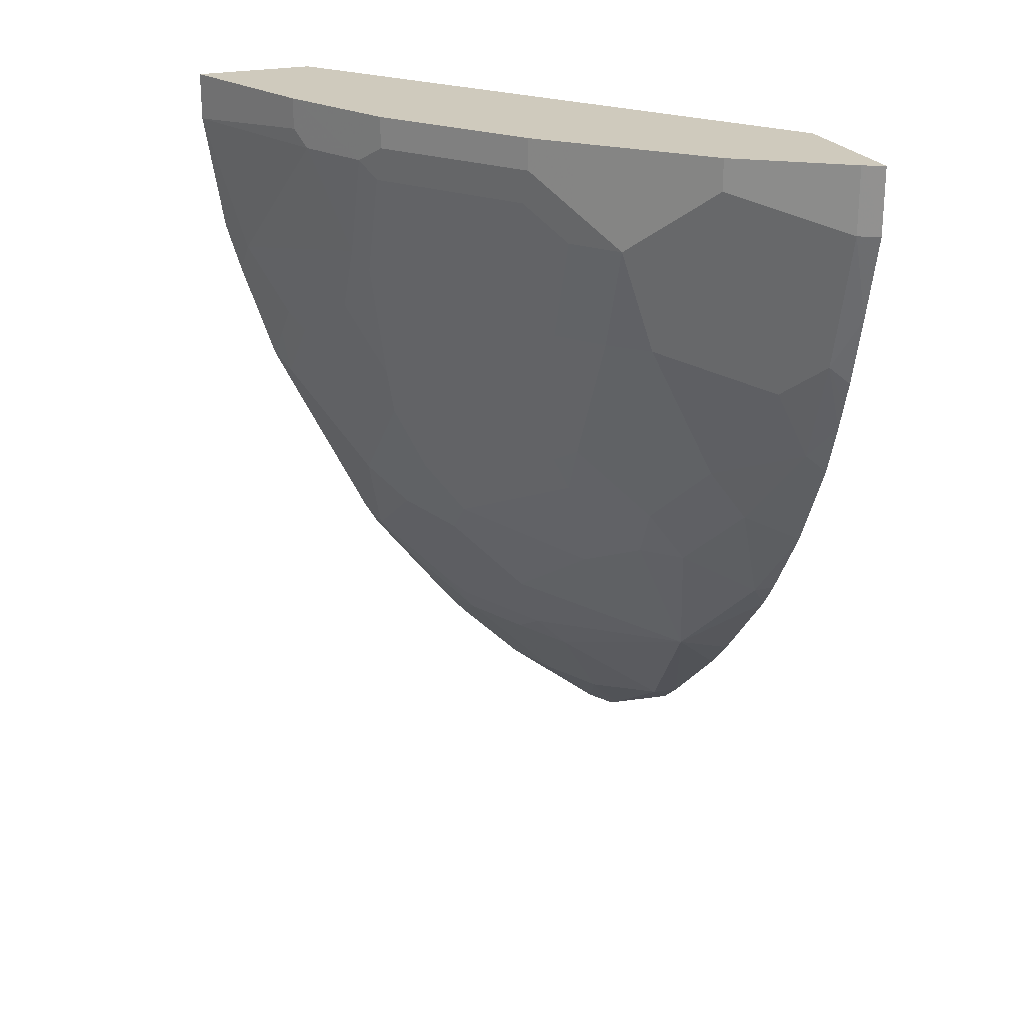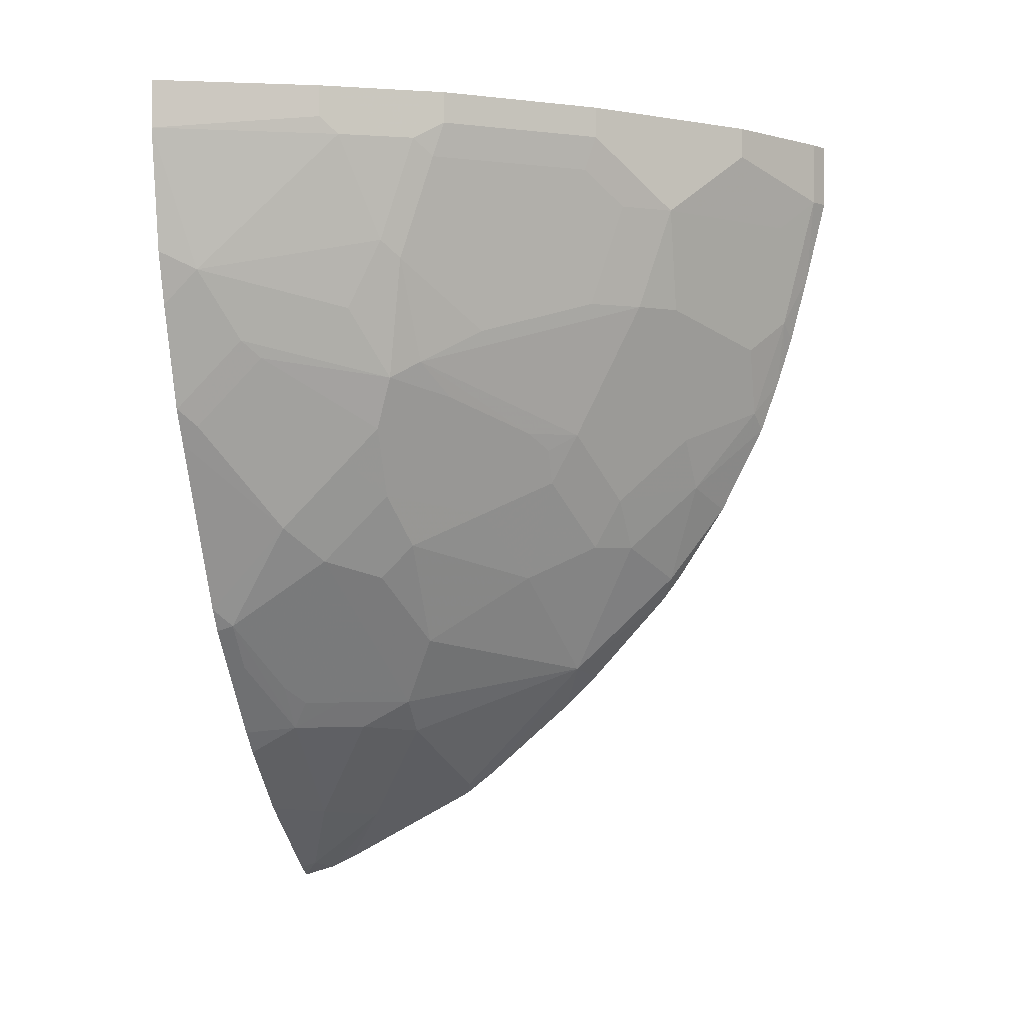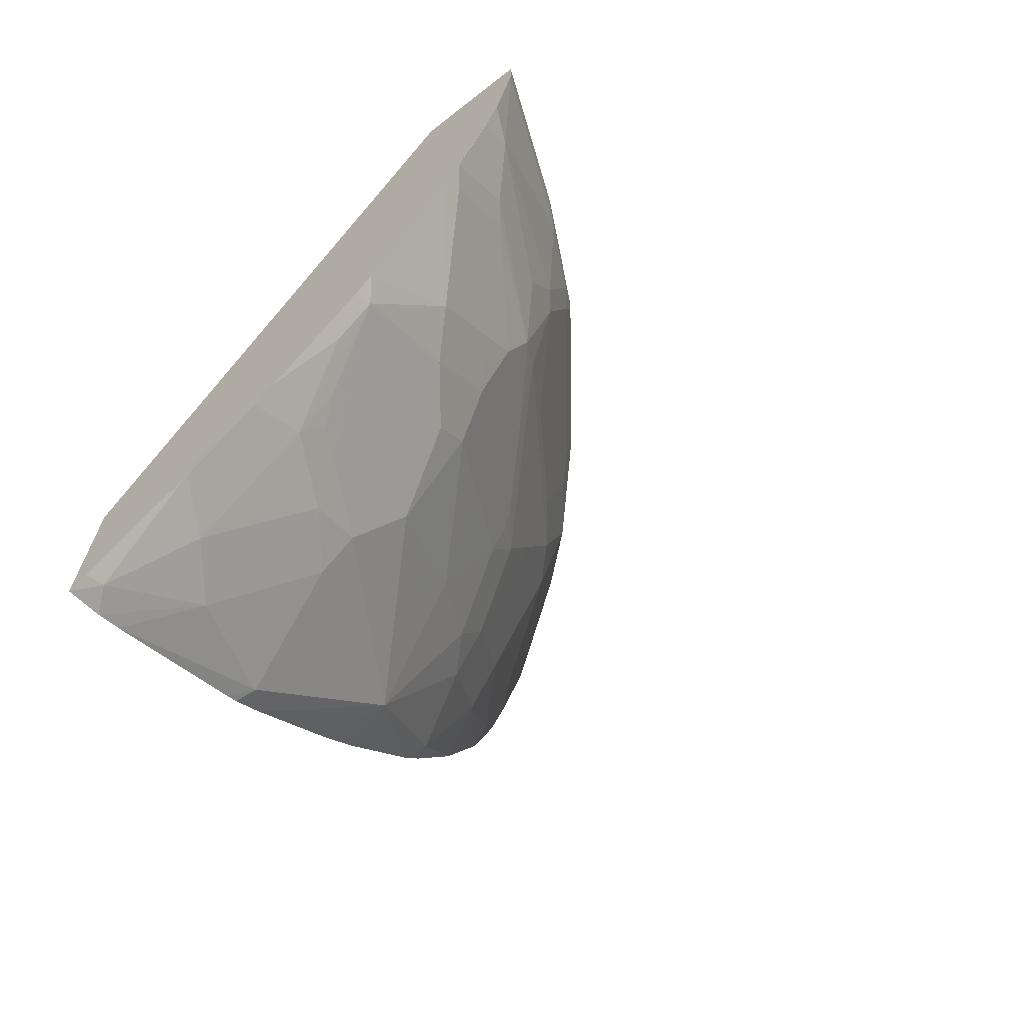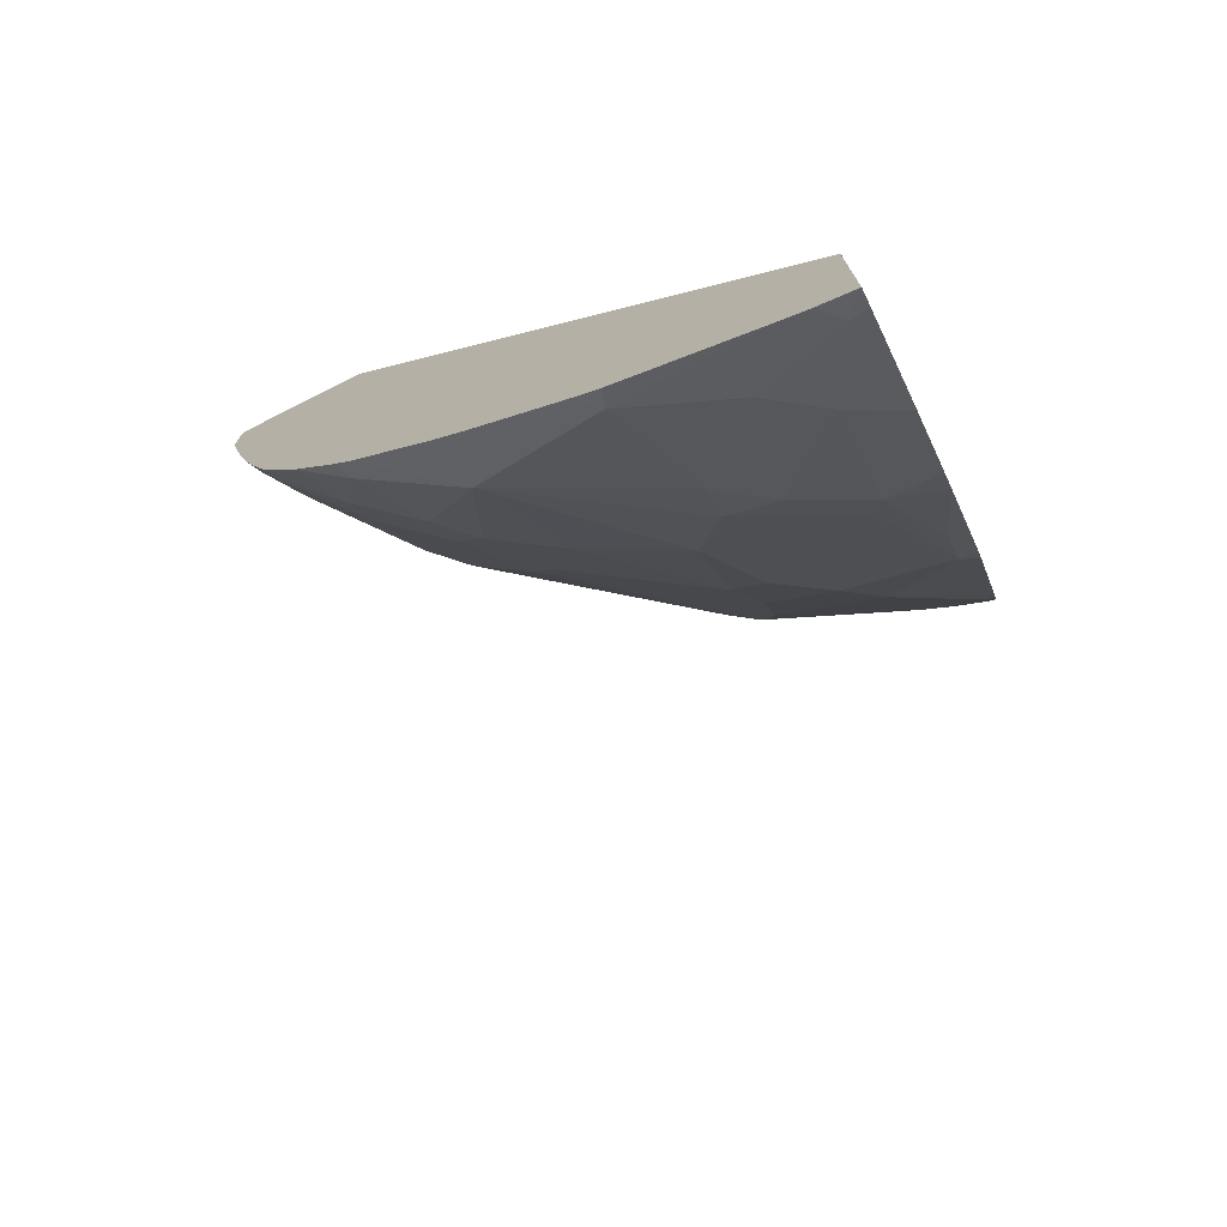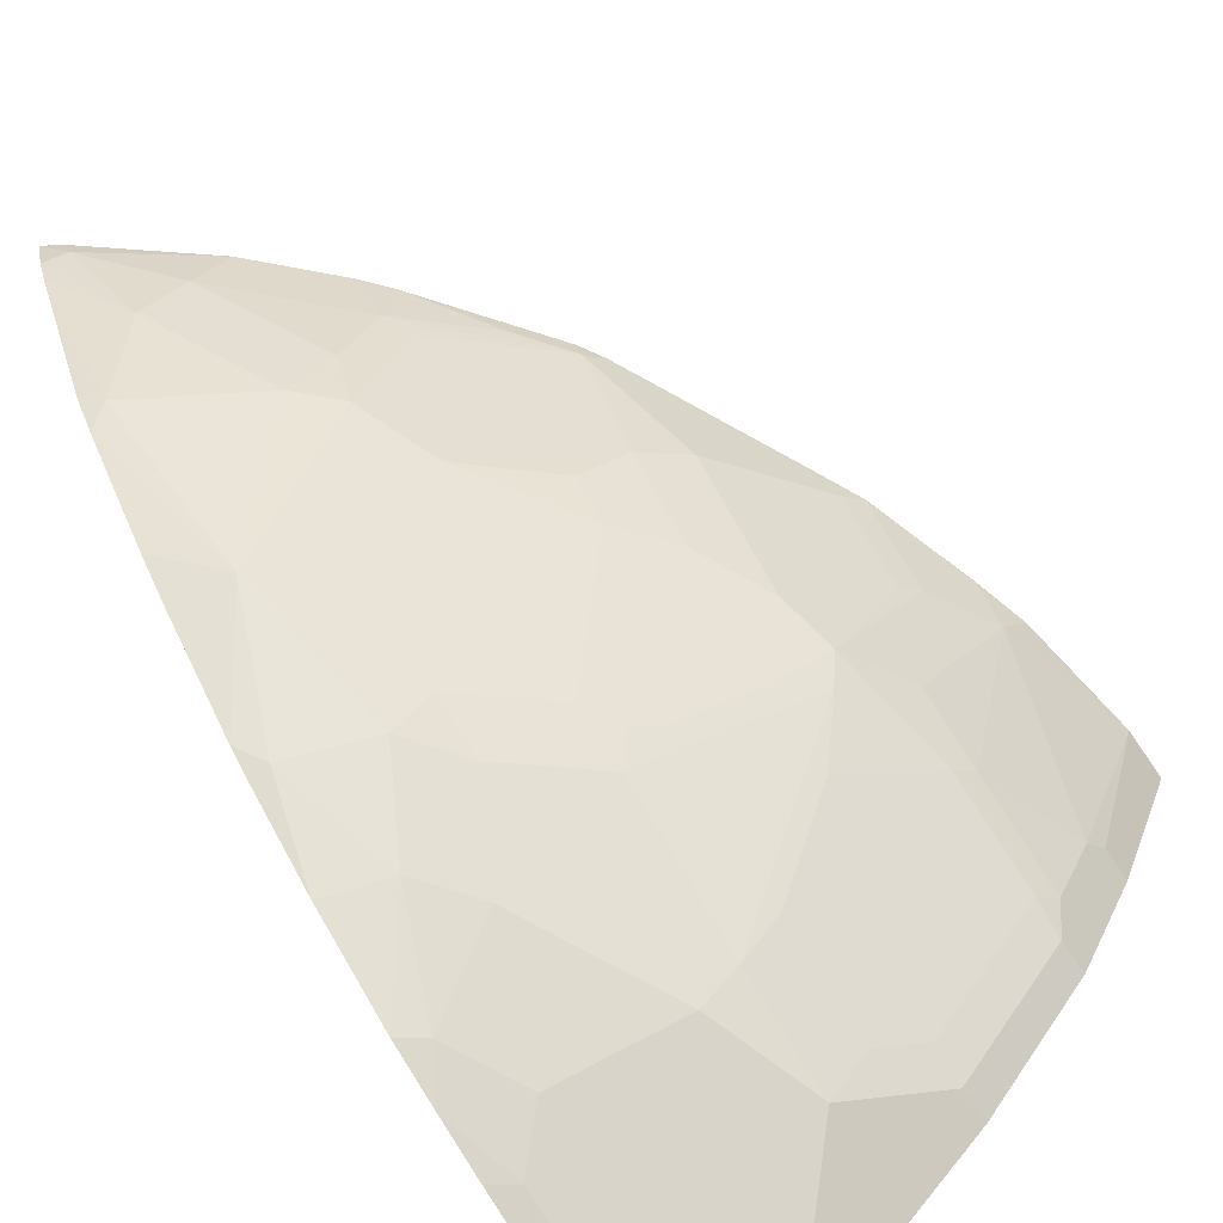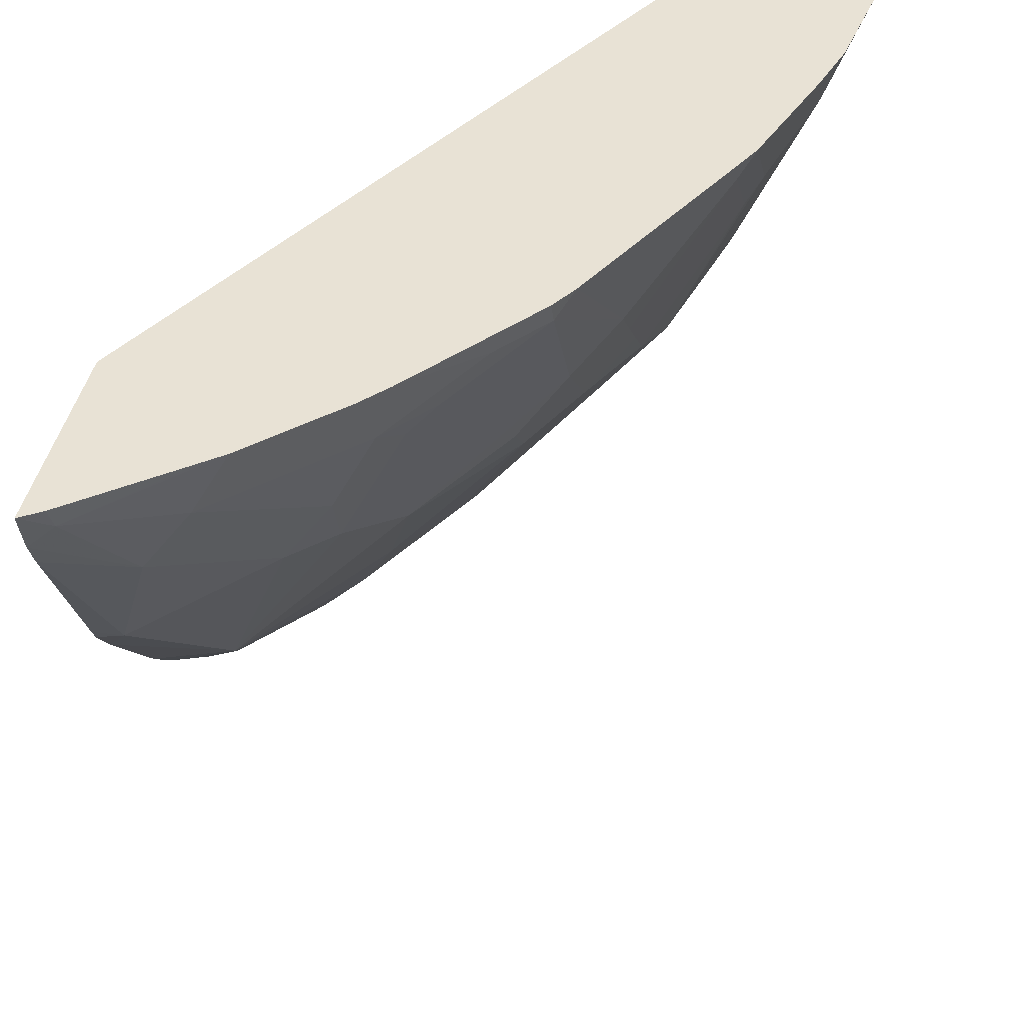
<metadata>
{"format":"obj","ext":"obj","renderer":"f3d","projection":"perspective","resolution":1024,"background":"white","views":[{"elev":23.1,"azim":159.1,"up":"+Y"},{"elev":-2.2,"azim":103.4,"up":"+Y"},{"elev":-68.0,"azim":37.9,"up":"+Y"},{"elev":-74.1,"azim":-63.4,"up":"+Y"},{"elev":-76.3,"azim":34.6,"up":"+Z"},{"elev":40.8,"azim":11.7,"up":"+Z"}]}
</metadata>
<code>
v 0.6583 0.1932 -0.224
v 0.6241 0.1932 -0.3121
v 0.5901 0.1932 -0.224
v 0.6583 0.166 -0.224
v 0.6241 0.1755 -0.3121
v 0.5997 0.1658 -0.3608
v 0.6235 0.1932 -0.3132
v 0.3852 0.1932 -0.4993
v 0.3851 -0.1931 -0.224
v 0.6192 0.1658 -0.3218
v 0.6473 0.09749 -0.224
v 0.6387 0.08772 -0.2438
v 0.5924 0.156 -0.3705
v 0.5916 0.1755 -0.3771
v 0.5916 0.1932 -0.3771
v 0.5975 0.1932 -0.3653
v 0.5997 0.1072 -0.3413
v 0.5924 0.09749 -0.3511
v 0.3851 0.1932 -0.5079
v 0.3851 0.1855 -0.4974
v 0.3851 -0.2891 -0.224
v 0.6388 0.0685 -0.224
v 0.6387 0.06822 -0.2243
v 0.6192 0.02922 -0.2438
v 0.6192 0.04872 -0.2633
v 0.5997 0.06822 -0.3218
v 0.5144 0.1365 -0.468
v 0.5338 0.156 -0.4485
v 0.533 0.1755 -0.455
v 0.533 0.1932 -0.455
v 0.5802 0.02922 -0.3413
v 0.5721 0.039 -0.3576
v 0.5534 0.0585 -0.39
v 0.3851 0.1932 -0.5777
v 0.3851 -0.2829 -0.2436
v 0.3852 -0.2828 -0.2438
v 0.3966 -0.2795 -0.234
v 0.3949 -0.2829 -0.224
v 0.6386 0.06794 -0.224
v 0.6192 0.009725 -0.2243
v 0.6119 -1.16e-06 -0.234
v 0.6119 0.039 -0.273
v 0.4941 0.1365 -0.494
v 0.5136 0.156 -0.4745
v 0.5144 0.07799 -0.4485
v 0.5136 0.1932 -0.4745
v 0.5534 0.0195 -0.3705
v 0.5729 -1.16e-06 -0.3316
v 0.5704 0.009725 -0.3413
v 0.5412 0.009725 -0.3803
v 0.4941 0.039 -0.455
v 0.4941 0.07799 -0.4745
v 0.5144 -1.16e-06 -0.4095
v 0.4941 -1.16e-06 -0.4355
v 0.3954 0.1932 -0.5726
v 0.3851 0.156 -0.5777
v 0.3851 -0.2828 -0.2438
v 0.3851 -0.2763 -0.2568
v 0.4144 -0.2438 -0.2828
v 0.4356 -0.2405 -0.2535
v 0.4519 -0.2373 -0.224
v 0.444 -0.2437 -0.224
v 0.6193 0.01001 -0.224
v 0.6191 0.009441 -0.224
v 0.6095 -0.01006 -0.224
v 0.5729 -0.0585 -0.273
v 0.5729 -0.03905 -0.2926
v 0.5729 -0.01955 -0.3121
v 0.4161 0.1365 -0.5526
v 0.4551 0.1755 -0.533
v 0.4941 0.1932 -0.494
v 0.4746 0.07799 -0.494
v 0.5534 -0.03905 -0.3316
v 0.5217 -0.02927 -0.3803
v 0.4551 -0.03905 -0.455
v 0.4356 -1.16e-06 -0.494
v 0.5022 -0.009774 -0.4193
v 0.4924 -0.02927 -0.4193
v 0.3966 0.1932 -0.5721
v 0.3966 0.156 -0.5721
v 0.3851 0.1077 -0.5661
v 0.3851 -0.2346 -0.3316
v 0.3949 -0.2243 -0.3413
v 0.4534 -0.1853 -0.3218
v 0.4746 -0.182 -0.2926
v 0.4941 -0.182 -0.2535
v 0.4909 -0.1983 -0.224
v 0.6048 -0.01955 -0.224
v 0.5534 -0.078 -0.2926
v 0.561 -0.107 -0.224
v 0.5534 -0.117 -0.234
v 0.3966 0.07799 -0.5526
v 0.4551 0.1932 -0.533
v 0.4161 0.0585 -0.533
v 0.5314 -0.08772 -0.3218
v 0.5314 -0.06822 -0.3413
v 0.5119 -0.04872 -0.3803
v 0.4534 -0.06822 -0.4388
v 0.4339 -0.06822 -0.4583
v 0.4144 -0.02927 -0.4973
v 0.3966 0.0195 -0.533
v 0.473 -0.08772 -0.3998
v 0.3851 0.06846 -0.5559
v 0.3851 -0.2308 -0.3381
v 0.3851 -0.2178 -0.3543
v 0.4144 -0.1463 -0.4193
v 0.473 -0.1658 -0.3218
v 0.4924 -0.1658 -0.2828
v 0.5022 -0.1658 -0.2633
v 0.5144 -0.156 -0.2535
v 0.533 -0.143 -0.234
v 0.5025 -0.185 -0.224
v 0.5022 -0.1853 -0.2243
v 0.5144 -0.117 -0.3121
v 0.4924 -0.1267 -0.3413
v 0.5529 -0.1203 -0.224
v 0.3851 0.039 -0.5466
v 0.3851 0.05392 -0.5513
v 0.3851 0.06822 -0.5558
v 0.3949 -0.08772 -0.4778
v 0.3851 0.009677 -0.5363
v 0.3851 -0.0423 -0.5103
v 0.3851 -0.1719 -0.4059
v 0.3851 -0.1633 -0.4144
v 0.3851 -0.1524 -0.4254
v 0.3851 -0.1008 -0.4713
v 0.3851 -0.08531 -0.4826
f 61 86 87
f 60 86 61
f 60 85 86
f 59 85 60
f 58 83 59
f 59 83 84
f 58 82 83
f 56 80 81
f 55 79 80
f 65 88 66
f 55 80 56
f 59 84 85
f 66 89 67
f 70 79 93
f 66 90 91
f 66 91 89
f 67 73 68
f 67 89 73
f 69 80 70
f 69 92 80
f 70 80 79
f 72 94 92
f 72 76 94
f 73 89 95
f 73 95 96
f 54 78 75
f 73 96 97
f 66 88 90
f 54 77 78
f 41 68 42
f 53 74 78
f 73 97 74
f 37 62 38
f 39 63 40
f 40 63 64
f 40 64 65
f 40 65 41
f 41 65 66
f 41 66 67
f 41 67 68
f 42 68 48
f 43 69 70
f 43 70 93
f 43 93 71
f 53 78 77
f 43 71 46
f 43 52 72
f 43 72 92
f 43 92 69
f 47 50 53
f 48 68 73
f 48 73 49
f 49 73 74
f 50 74 53
f 51 54 75
f 51 75 52
f 52 75 76
f 52 76 72
f 53 77 54
f 43 46 44
f 74 97 78
f 99 120 100
f 75 98 99
f 91 110 109
f 91 109 108
f 92 94 101
f 92 101 117
f 92 117 118
f 92 118 119
f 92 119 103
f 95 115 96
f 96 115 102
f 96 102 97
f 98 102 106
f 98 106 99
f 99 106 120
f 91 112 111
f 100 121 101
f 100 122 121
f 101 121 117
f 102 115 106
f 105 123 106
f 106 115 107
f 106 123 124
f 106 124 125
f 106 125 126
f 106 126 120
f 120 126 127
f 107 115 114
f 120 127 122
f 37 61 62
f 100 120 122
f 75 78 98
f 91 116 112
f 89 115 95
f 75 99 100
f 75 100 76
f 76 100 101
f 76 101 94
f 78 97 102
f 78 102 98
f 80 92 81
f 81 92 103
f 82 104 83
f 83 104 105
f 83 105 106
f 83 106 84
f 84 107 85
f 90 116 91
f 84 106 107
f 86 107 108
f 86 108 109
f 86 109 110
f 86 110 91
f 86 91 111
f 86 111 112
f 86 112 113
f 86 113 87
f 87 113 112
f 89 91 108
f 89 108 107
f 89 107 114
f 89 114 115
f 85 107 86
f 37 60 61
f 1 16 15
f 36 57 58
f 2 6 7
f 3 8 9
f 4 10 5
f 4 11 12
f 4 12 10
f 5 10 6
f 6 13 14
f 6 14 15
f 6 15 16
f 6 16 7
f 6 10 17
f 6 17 18
f 6 18 13
f 8 19 20
f 8 20 9
f 9 20 19
f 9 19 34
f 9 34 56
f 9 56 81
f 9 81 103
f 9 103 119
f 9 119 118
f 9 118 117
f 9 117 121
f 9 121 122
f 9 122 127
f 9 127 126
f 2 5 6
f 1 5 2
f 1 4 5
f 1 11 4
f 37 59 60
f 1 2 7
f 1 7 16
f 1 15 30
f 1 30 46
f 1 46 71
f 1 71 93
f 1 93 79
f 1 79 55
f 1 55 34
f 1 34 19
f 1 19 8
f 1 8 3
f 9 126 125
f 1 3 9
f 1 21 38
f 1 38 62
f 1 62 61
f 1 87 112
f 1 112 116
f 1 116 90
f 1 90 88
f 1 88 65
f 1 65 64
f 1 64 63
f 1 63 39
f 1 39 22
f 1 22 11
f 1 9 21
f 9 125 124
f 1 61 87
f 9 123 105
f 24 41 42
f 24 42 25
f 25 42 31
f 25 31 26
f 27 43 44
f 27 44 29
f 27 29 28
f 27 45 52
f 27 52 43
f 29 44 46
f 29 46 30
f 31 47 32
f 31 42 48
f 31 48 49
f 31 49 74
f 31 74 50
f 31 50 47
f 32 52 45
f 32 45 33
f 32 47 53
f 32 53 54
f 32 54 51
f 34 55 56
f 35 57 36
f 36 58 59
f 9 124 123
f 36 59 37
f 24 40 41
f 23 39 40
f 32 51 52
f 21 37 38
f 9 105 104
f 9 104 82
f 22 39 23
f 9 82 58
f 9 58 57
f 9 57 35
f 9 35 21
f 11 22 23
f 11 23 12
f 12 23 40
f 12 40 24
f 12 24 25
f 12 25 26
f 12 26 17
f 10 12 17
f 13 28 29
f 13 27 28
f 21 35 36
f 18 31 32
f 17 31 18
f 18 32 33
f 14 30 15
f 17 26 31
f 13 45 27
f 13 33 45
f 21 36 37
f 13 18 33
f 13 29 14
f 14 29 30

</code>
